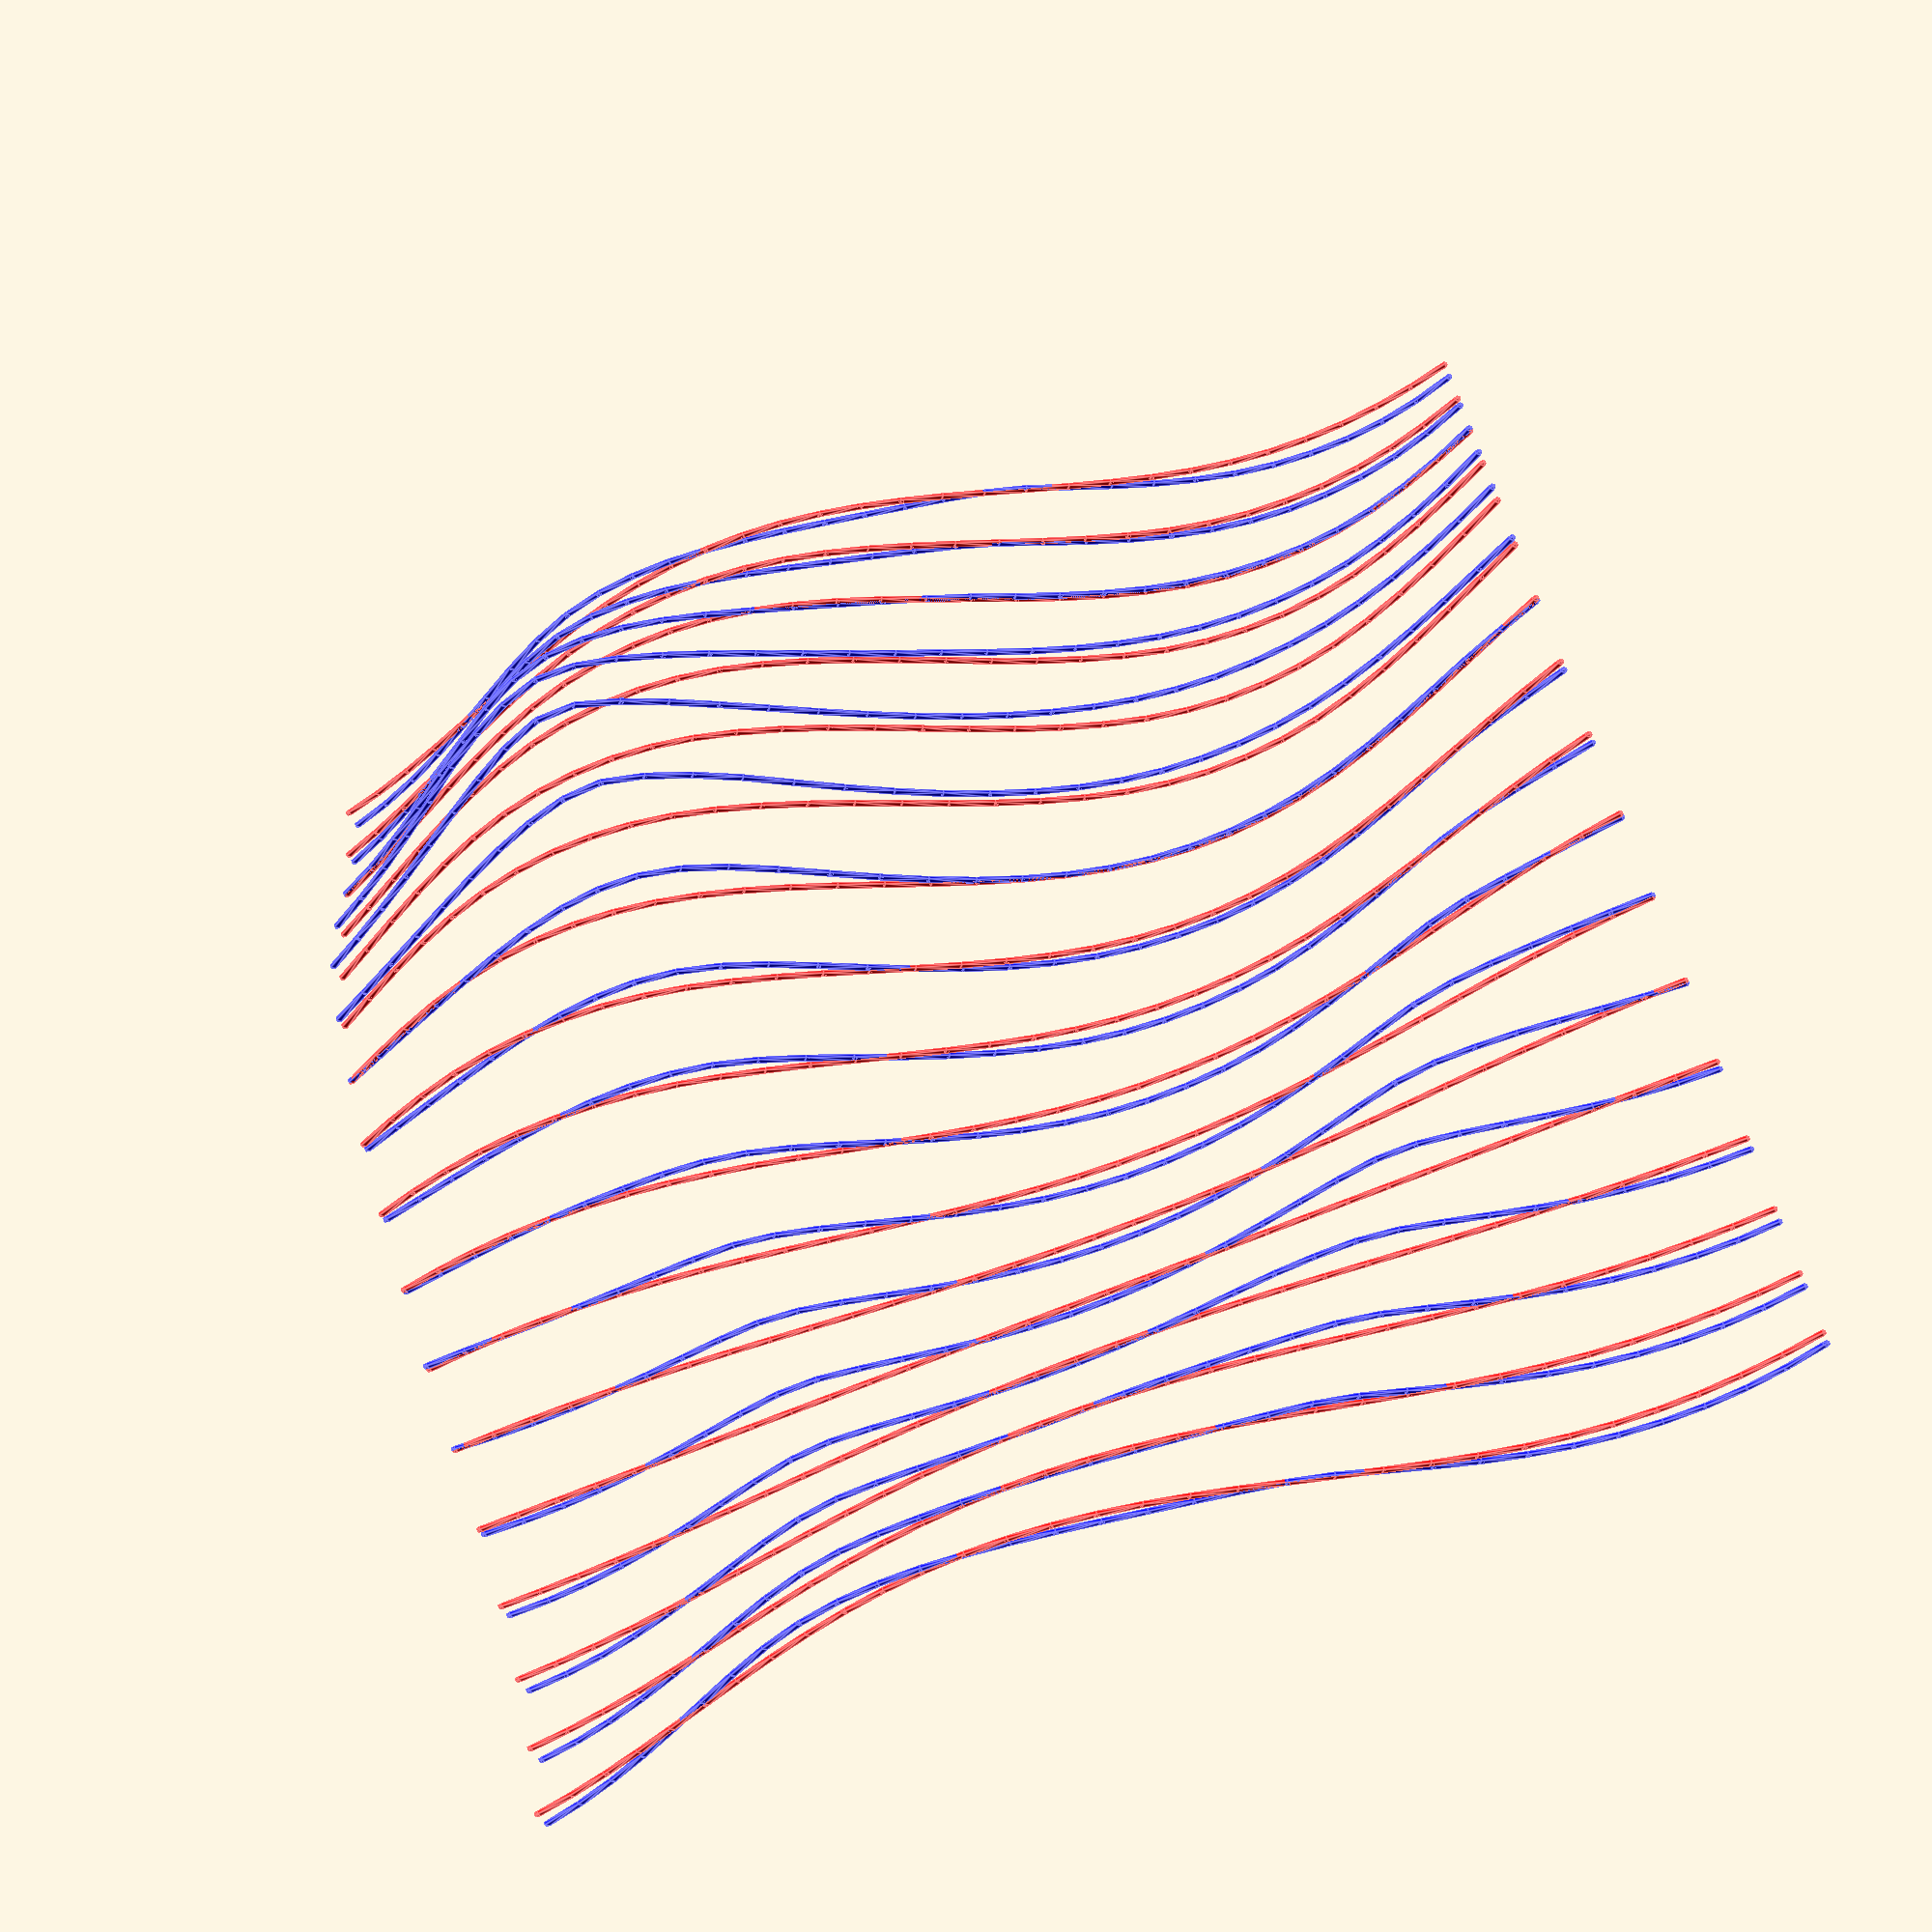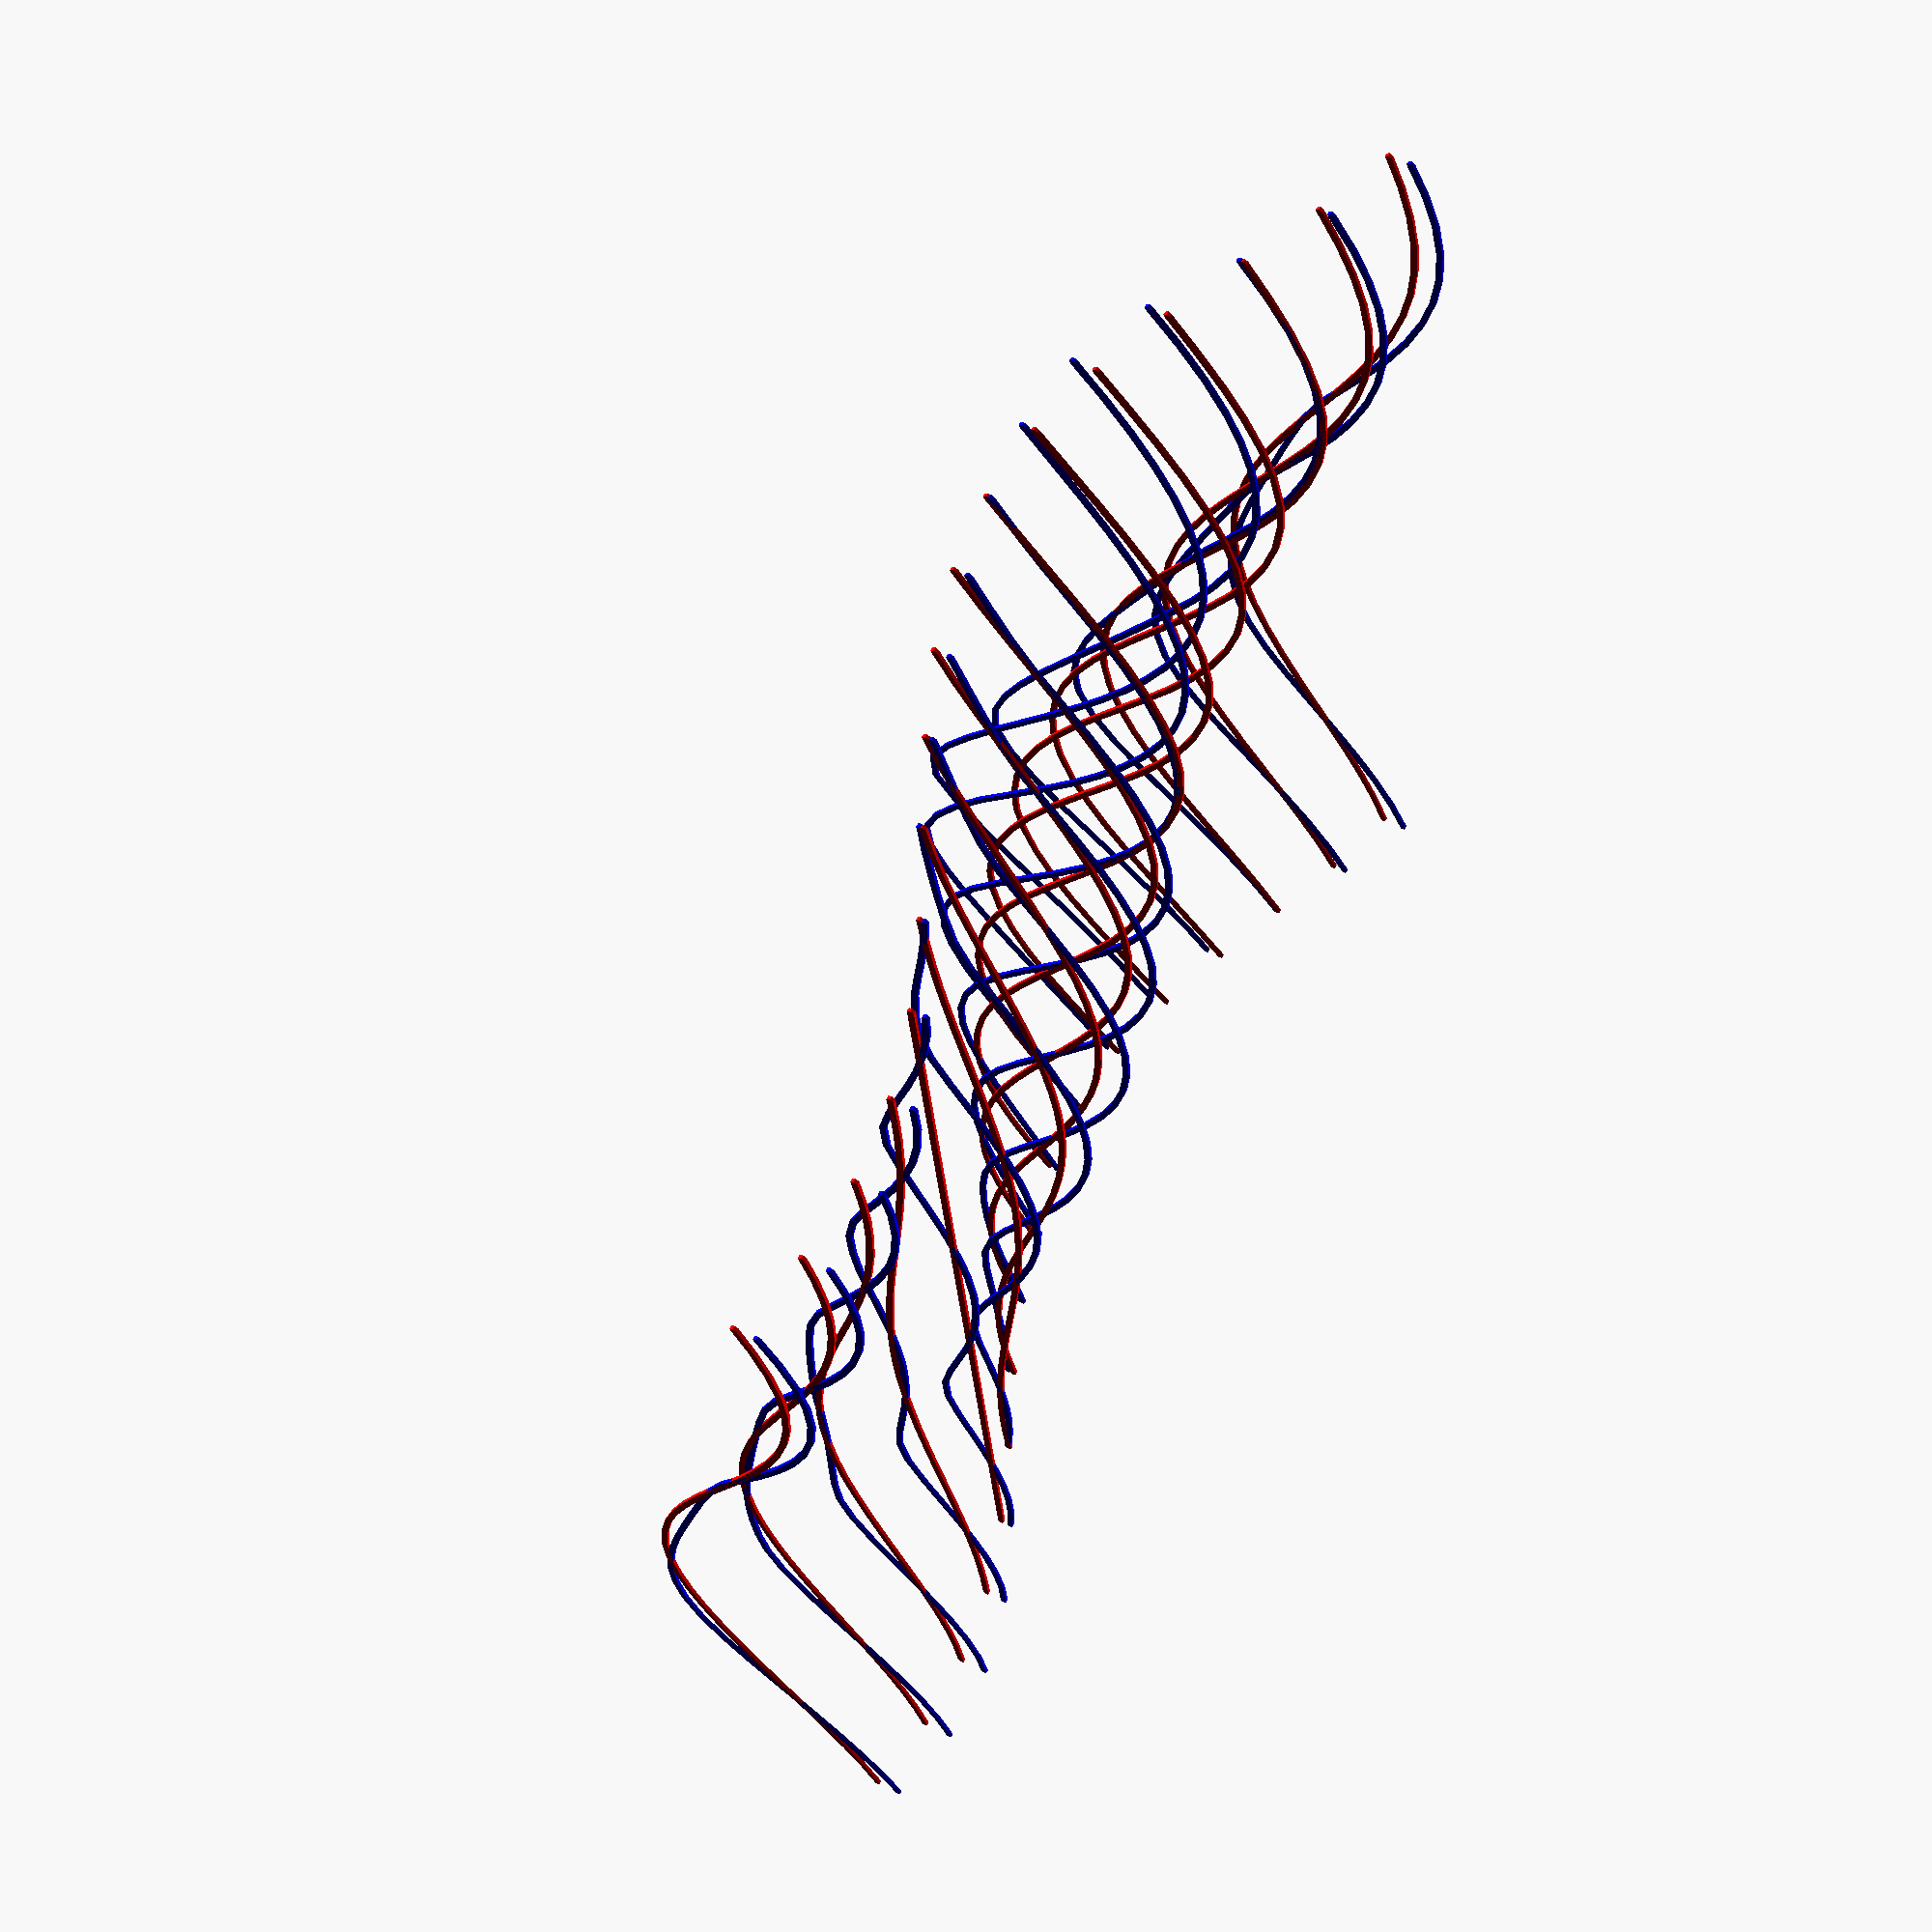
<openscad>

//
//function AdjustBezier(v,l, precision = 0.001)=
//l<norm(v[0]-v[3])?let(e=echo("Cant be that short, sorry"))
//[v[0],v[0] ,v[3] ,v[3]]:
//let(
//current_lenght=len3bz(v),
//error=l/current_lenght,
//e=echo(l,current_lenght,error),
//new_v=[v[0],v[0]+(v[1]-v[0])*error,v[3]+(v[2]-v[3])*error,v[3]]
//)
//abs(1-error)>precision?AdjustBezier(new_v,l):v;
//


function len3bz(v, precision = 0.01, t = 0, acc = 0) = t > 1 ? acc : len3bz(v, precision, t + precision, acc + norm(bez2(t, v) - bez2(t + precision, v)));

function bez2(t, v) = (len(v) > 2) ? bez2(t, [
  for (i = [0: len(v) - 2]) v[i]* (t)  + v[i + 1] * (1 - t)
]): v[0]* (t)  + v[1]* (1 - t) ;

module ShowControl(v) { // translate(t(v[0])) sphere(v[0][3]);
 
    for (i = [1: len(v) - 1]) {
      // vg  translate(t(v[i])) sphere(v[i][3]);
      hull() {
        translate(t(v[i])) sphere(0.05);
        translate(t(v[i - 1])) sphere(0.05);
      }
    }
}

module ShowBezier(v,steps=50) { // translate(t(v[0])) sphere(v[0][3]);
 step=1/steps;
    for (i = [-step:step:  1+step]) {
      // vg  translate(t(v[i])) sphere(v[i][3]);
      hull() {
        translate(t(bez2(clamp(i), v) ))sphere(0.05);
        translate(t(bez2(clamp(i+step), v))) sphere(0.05);
      }
    }
}


function t(v) = [v.x, v.y, v.z];
function clamp(a, b = 0, c = 1) = min(max(a, b), c);

function NormalizeBezierControl(v)=
[v[0],v[0]+UnitNormal (v[1]-v[0])  ,v[3]+UnitNormal (v[2]-v[3]) ,v[3]];
 
function UnitNormal (v)=v/max(norm(v),1e-32);// div by zero safe
function len3ct(p) =
  let( l = [for(i=[1:len(p)-1]) norm(p[i]-p[i-1]) ] )
  l*[for(i=[0:len(l)-1]) 1];
function rnd(a = 1, b = 0, s = []) = 
  s == [] ? 
   (rands(min(a, b), max(   a, b), 1)[0]) 
  : 
   (rands(min(a, b), max(a, b), 1, s)[0])
  ; // nice rands wrapper 
//
//for(r2=[0:360/16:360*1]){
//for(r=[0:360/30:360*1]){
//rr=r-360/30;
//MyBezier= ([[0,0,0],[sin(r),0,cos(r)],[sin(r2)+1,0,cos(r2)],[1,0,0]]);
//l=len3bz(MyBezier);
//MyBezier2= ([[0,0,0],[sin(rr),0,cos(rr)],[sin(r2)+1,0,cos(r2)],[1,0,0]]);
//l2=len3bz(MyBezier2);
////translate ([r/10,r/10])circle(0.1);
////translate ([r/10,(r/10)%36])circle(0.1);
//translate ([0,0,r2/10])
//
//linear_extrude(0.1)hull()
//{
//translate ([r/10,l*10])circle(0.1);
//translate ([(rr)/10,l2*10])circle(0.1);
//}
//
//}}

//color("red")for(r2=[0:360/16:360*1]){
//for(r=[0:360/30:360*1]){
//rr=r-360/30;
//MyBezier= ([[0,0,0],[sin(r),0,cos(r)],[sin(r2)+2,0,cos(r2)],[2,0,0]]);
//l=len3bz(MyBezier);
//MyBezier2= ([[0,0,0],[sin(rr),0,cos(rr)],[sin(r2)+2,0,cos(r2)],[2,0,0]]);
//l2=len3bz(MyBezier2);
////translate ([r/10,r/10])circle(0.1);
////translate ([r/10,(r/10)%36])circle(0.1);
//translate ([0,0,r2/10])
//linear_extrude(0.1)hull(){
//translate ([r/10,l*10])circle(0.1);
//translate ([(rr)/10,l2*10])circle(0.1);
//}
//
//}}

rotate([90,0,0])
for(x=[1.2]){
for(x2=[1.2]){
for(r2=[360:-360/16:0]){
for(r=[0:360/30:360*1]){

rr=r-360/30;
MyBezier= ([[0,0,0],[sin(r)*x,0,cos(r)*x],[sin(r2)*x2+1,0,cos(r2)*x2],[1,0,0]]);
l=len3bz(MyBezier);
MyBezier2= ([[0,0,0],[sin(rr)*x,0,cos(rr)*x],[sin(r2)*x2+1,0,cos(r2)*x2],[1,0,0]]);
l2=len3bz(MyBezier2);
//translate ([r/10,(r/10)%36])circle(0.1);
color([0,0,1])
translate ([0, 0,r2/10])
linear_extrude(0.1
)hull(){
translate ([r/10,l*10 ])circle(0.1);
translate ([(rr)/10,l2*10])circle(0.1);
}

color([1,0,0])
translate ([0,20,r2/10])
linear_extrude(0.1
)hull(){
translate ([r/10,(
//un(MyBezier[1]-MyBezier[0])*
un(MyBezier[2]-MyBezier[3])*
un(MyBezier[3]-MyBezier[0]) +

un(MyBezier[1]-MyBezier[0])*
//un(MyBezier[2]-MyBezier[3])*
un(MyBezier[0]-MyBezier[3]) +

un(MyBezier[1]-MyBezier[0])*
un(MyBezier[2]-MyBezier[3])
//un(MyBezier[3]-MyBezier[0]) +
)*2


  ])circle(0.1);

translate ([rr/10,(
//un(MyBezier2[1]-MyBezier2[0])*
un(MyBezier2[2]-MyBezier2[3])*
un(MyBezier2[3]-MyBezier2[0])+

un(MyBezier2[1]-MyBezier2[0])*
//un(MyBezier2[2]-MyBezier2[3])*
un(MyBezier2[0]-MyBezier2[3])+

un(MyBezier2[1]-MyBezier2[0])*
un(MyBezier2[2]-MyBezier2[3])
//un(MyBezier2[3]-MyBezier2[0])+



)*2 ])circle(0.1);}


}}

}}



//ShowControl(MyBezier) ; 
//ShowBezier(MyBezier) ;

//echo(l);
//echo(len3ct(MyBezier));
//echo(len3ct(MyBezier)/len3bz(MyBezier));
function clamp(a, b = 0, c = 1) = min(max(a, b), c);
function un (v)=v/max(norm(v),1e-32);// div by zero safe
 
</openscad>
<views>
elev=32.7 azim=193.3 roll=198.4 proj=p view=edges
elev=302.7 azim=261.9 roll=297.3 proj=p view=wireframe
</views>
